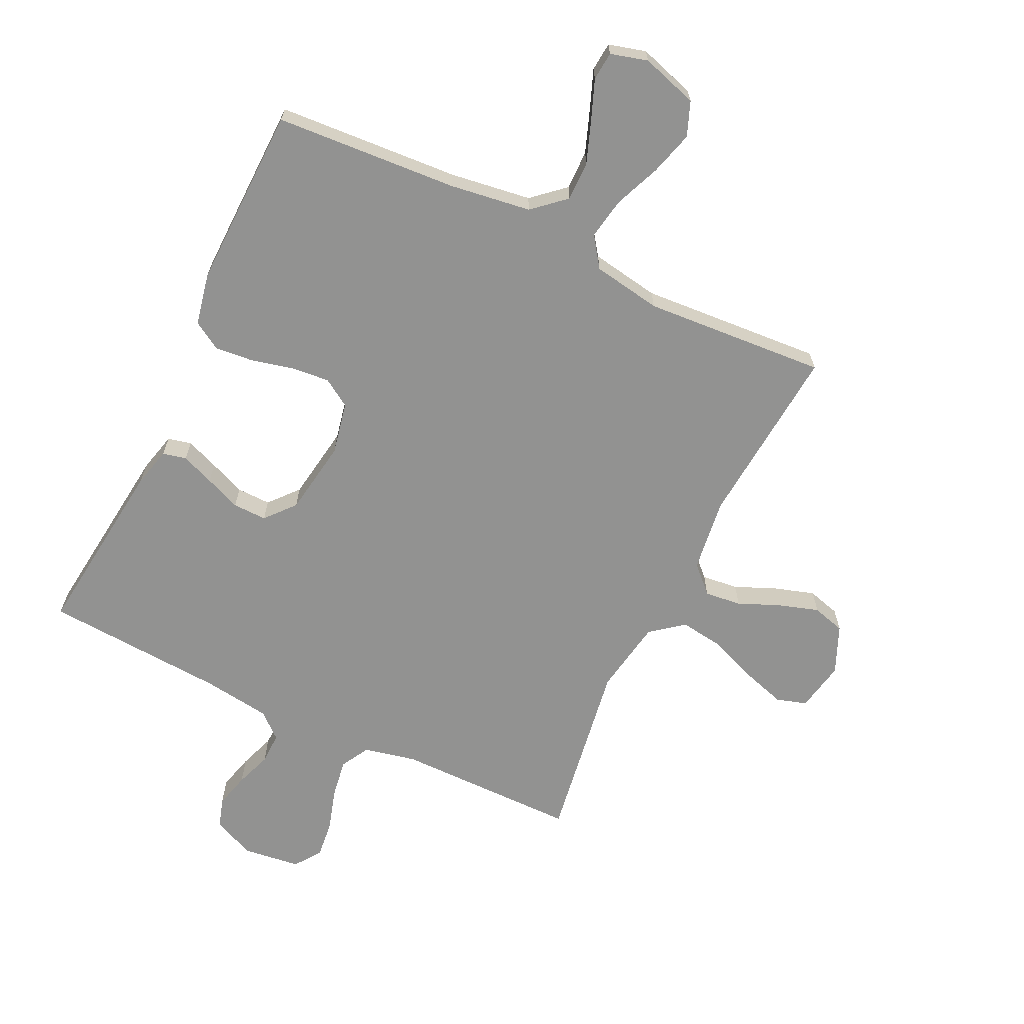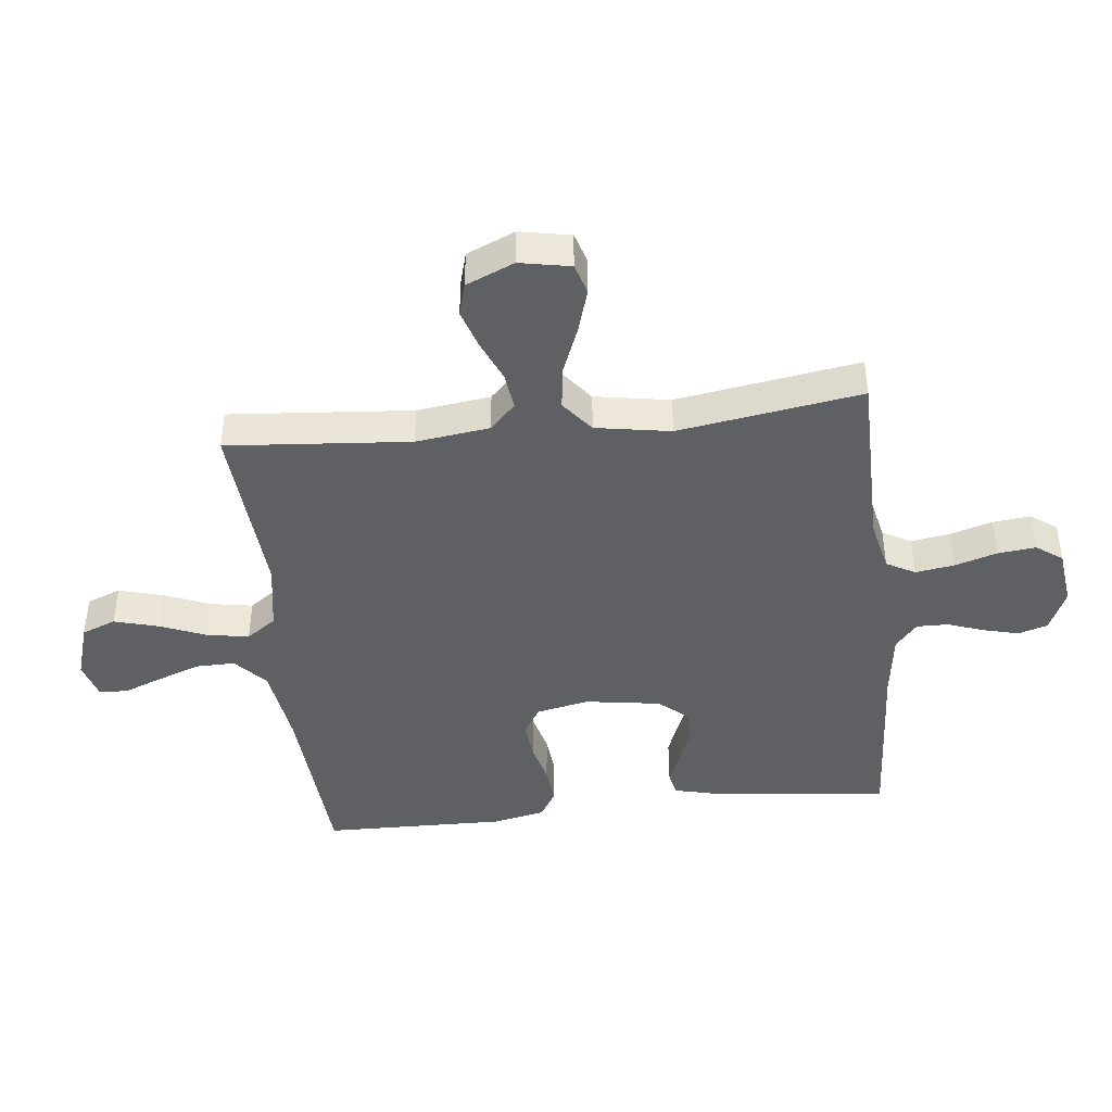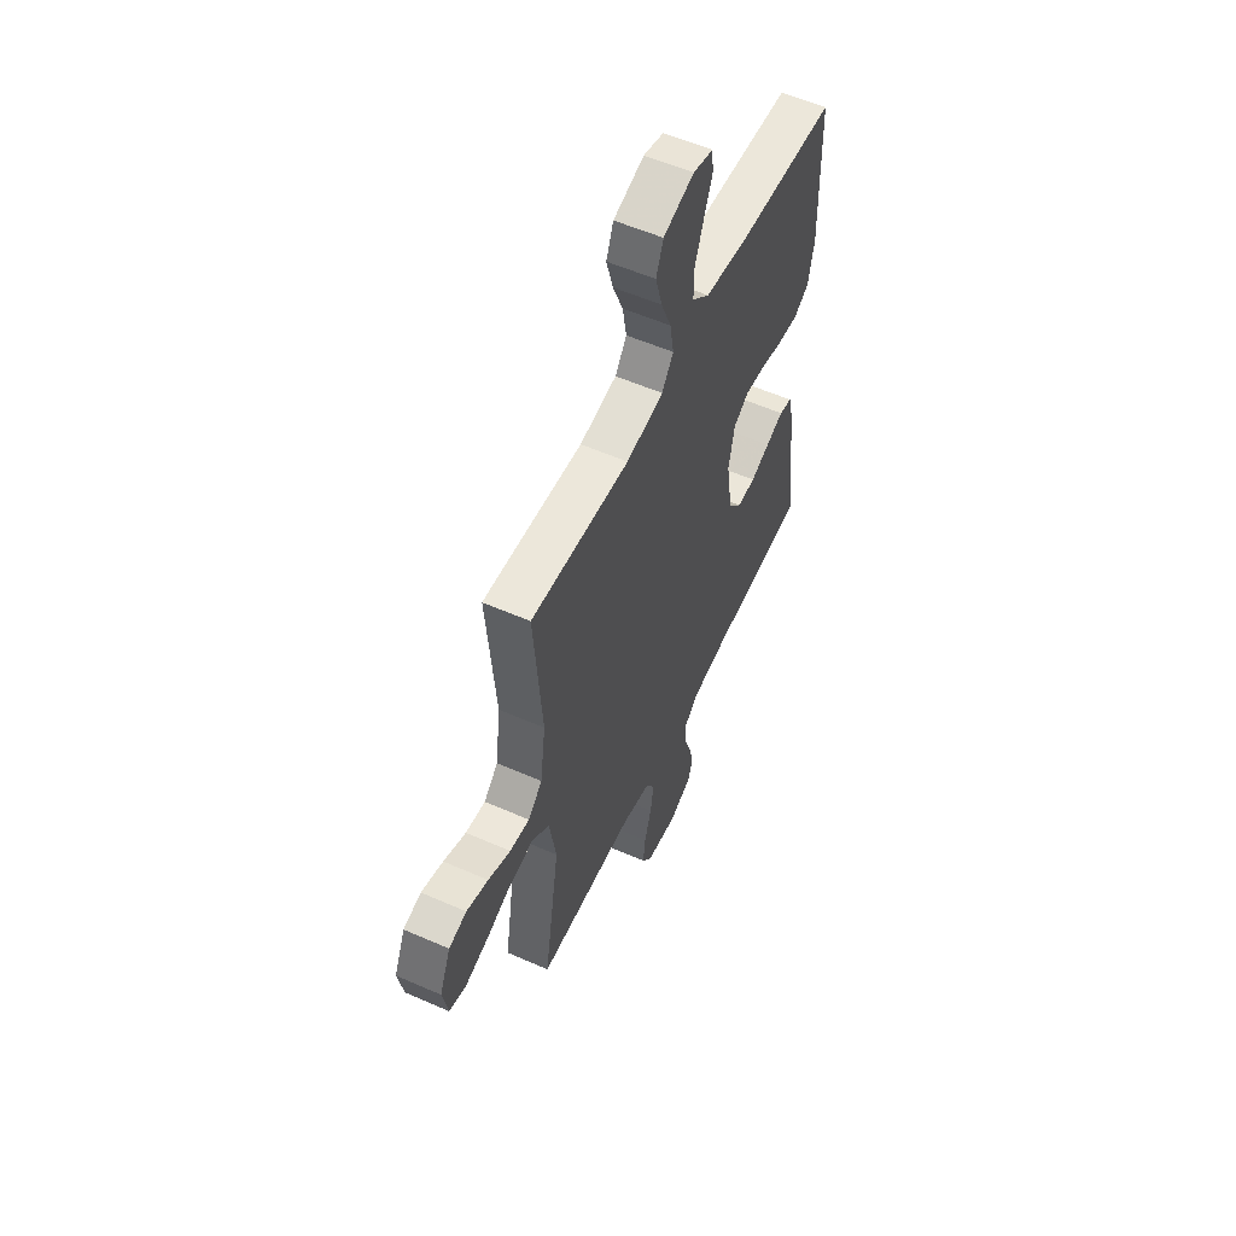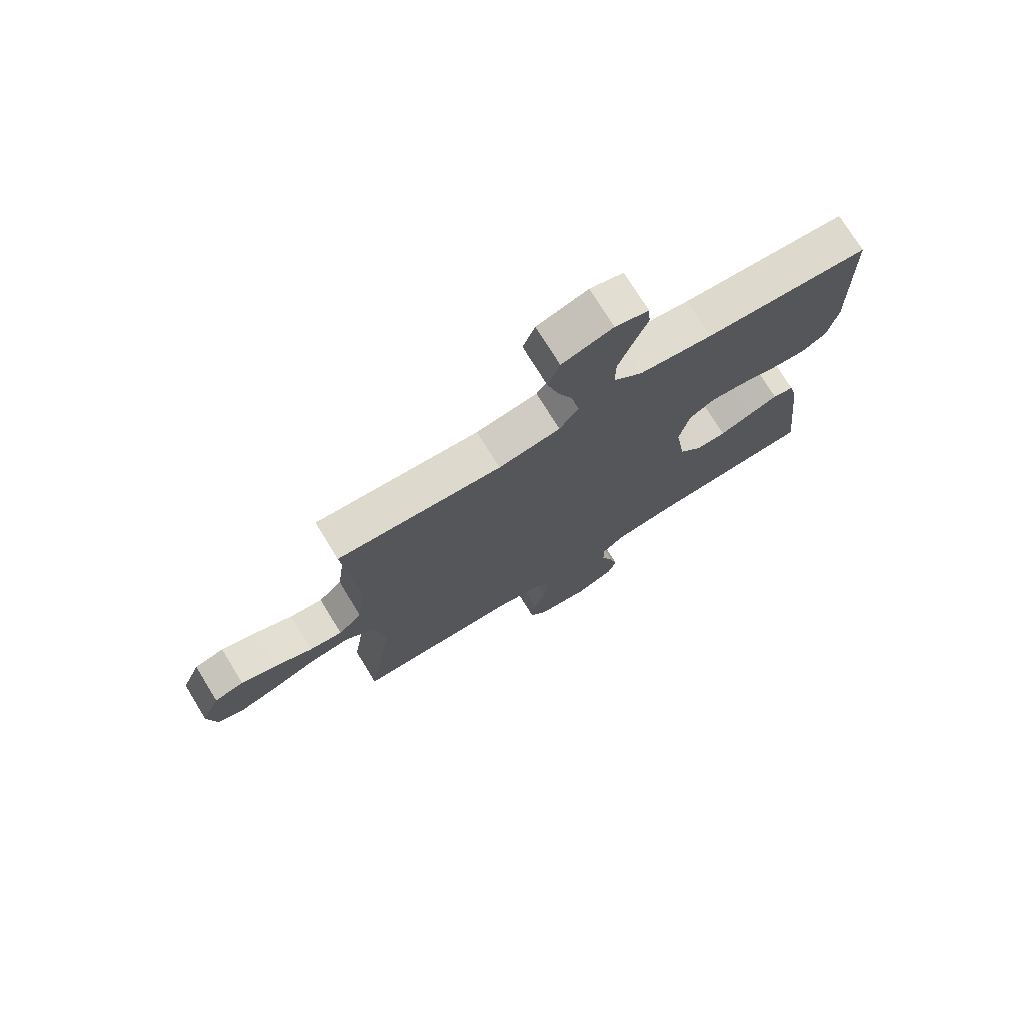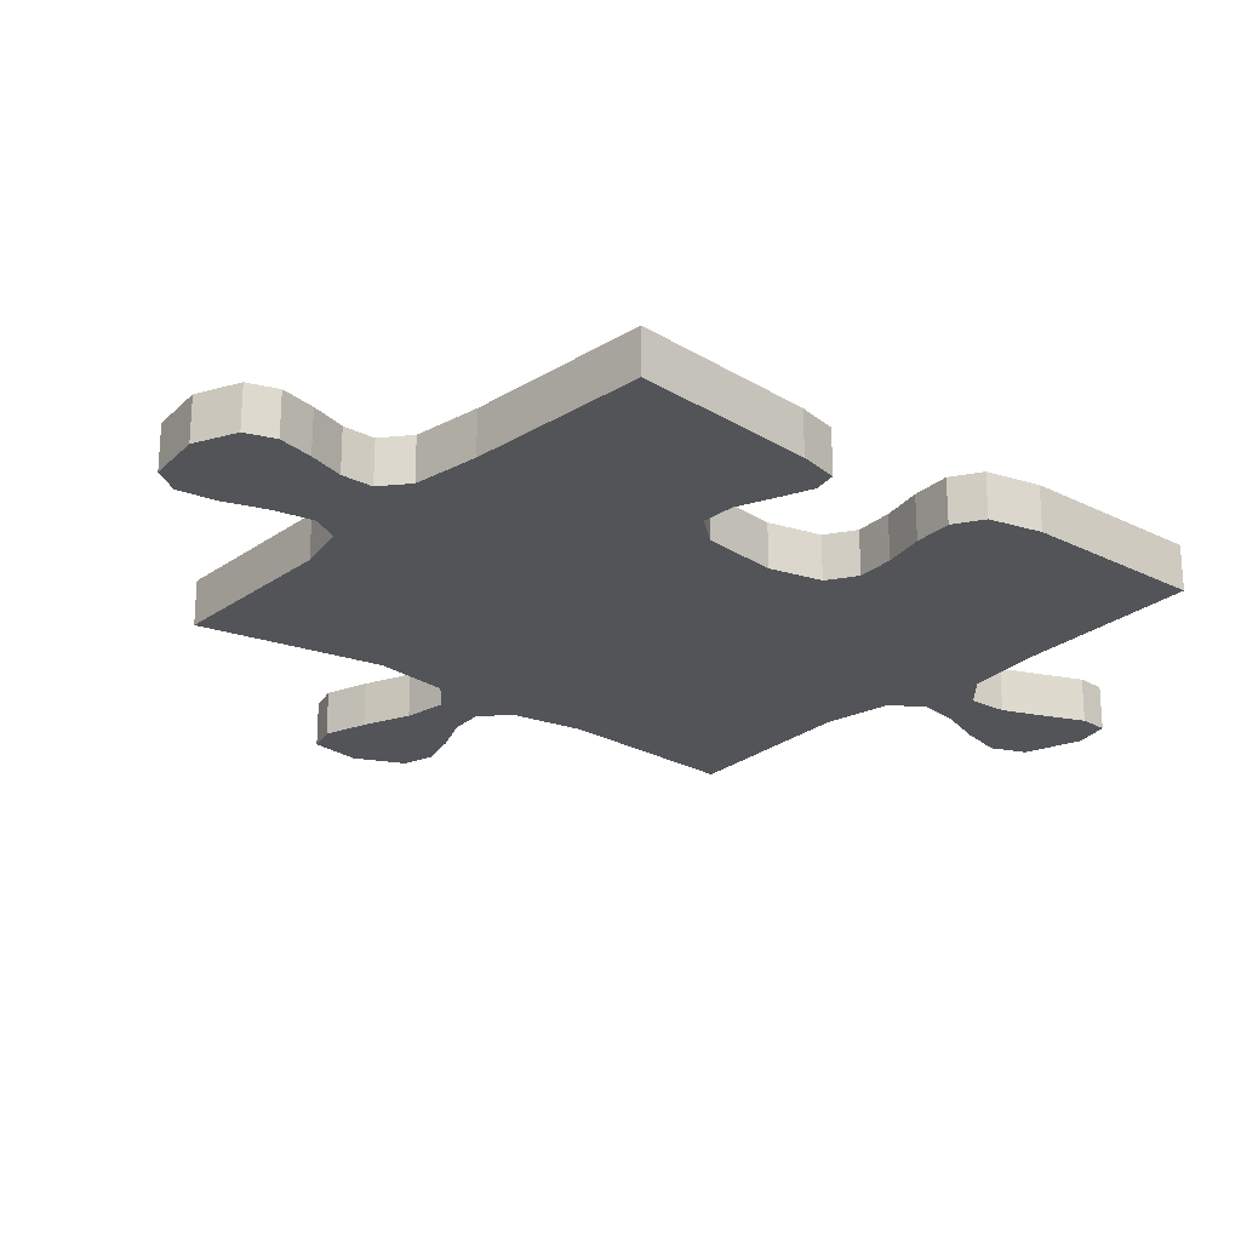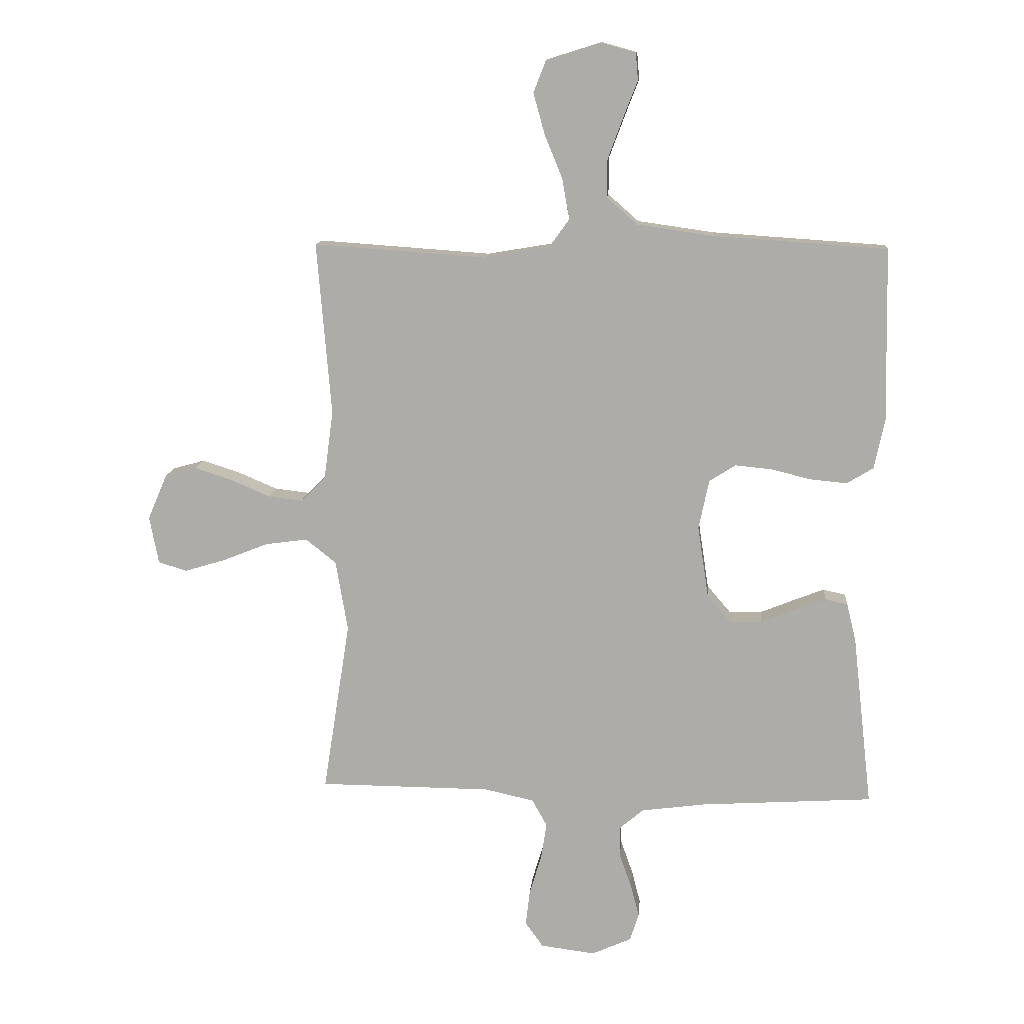
<metadata>
{"format":"obj","ext":"obj","renderer":"f3d","projection":"perspective","resolution":1024,"background":"white","views":[{"elev":-66.3,"azim":-25.7,"up":"+Y"},{"elev":-42.9,"azim":96.4,"up":"+Y"},{"elev":56.3,"azim":114.7,"up":"+Z"},{"elev":74.6,"azim":148.4,"up":"+Z"},{"elev":-22.8,"azim":-129.9,"up":"+Y"},{"elev":12.2,"azim":-175.1,"up":"+Z"}]}
</metadata>
<code>
v 0.5 0.07 -0.5
v 0.2 0.07 -0.502
v 0.114 0.07 -0.521
v 0.088 0.07 -0.568
v 0.098 0.07 -0.632
v 0.119 0.07 -0.701
v 0.126 0.07 -0.763
v 0.095 0.07 -0.806
v 0 0.07 -0.818
v -0.069 0.07 -0.787
v -0.084 0.07 -0.739
v -0.069 0.07 -0.681
v -0.048 0.07 -0.622
v -0.047 0.07 -0.57
v -0.089 0.07 -0.534
v -0.2 0.07 -0.519
v -0.5 0.07 -0.5
v -0.466 0.07 -0.2
v -0.45 0.07 -0.135
v -0.411 0.07 -0.126
v -0.357 0.07 -0.147
v -0.298 0.07 -0.171
v -0.242 0.07 -0.172
v -0.201 0.07 -0.124
v -0.182 0.07 0
v -0.2 0.07 0.086
v -0.246 0.07 0.115
v -0.309 0.07 0.109
v -0.378 0.07 0.092
v -0.442 0.07 0.086
v -0.488 0.07 0.114
v -0.506 0.07 0.2
v -0.5 0.07 0.5
v -0.2 0.07 0.52
v -0.066 0.07 0.539
v -0.013 0.07 0.586
v -0.014 0.07 0.651
v -0.04 0.07 0.721
v -0.065 0.07 0.785
v -0.061 0.07 0.832
v 0 0.07 0.849
v 0.093 0.07 0.82
v 0.115 0.07 0.764
v 0.095 0.07 0.692
v 0.064 0.07 0.616
v 0.052 0.07 0.547
v 0.087 0.07 0.498
v 0.2 0.07 0.479
v 0.5 0.07 0.5
v 0.475 0.07 0.2
v 0.491 0.07 0.079
v 0.534 0.07 0.037
v 0.594 0.07 0.044
v 0.662 0.07 0.073
v 0.728 0.07 0.094
v 0.782 0.07 0.079
v 0.816 0.07 0
v 0.8 0.07 -0.083
v 0.75 0.07 -0.098
v 0.678 0.07 -0.076
v 0.6 0.07 -0.045
v 0.527 0.07 -0.035
v 0.474 0.07 -0.077
v 0.453 0.07 -0.2
v 0.5 0 -0.5
v 0.2 0 -0.502
v 0.114 0 -0.521
v 0.088 0 -0.568
v 0.098 0 -0.632
v 0.119 0 -0.701
v 0.126 0 -0.763
v 0.095 0 -0.806
v 0 0 -0.818
v -0.069 0 -0.787
v -0.084 0 -0.739
v -0.069 0 -0.681
v -0.048 0 -0.622
v -0.047 0 -0.57
v -0.089 0 -0.534
v -0.2 0 -0.519
v -0.5 0 -0.5
v -0.466 0 -0.2
v -0.45 0 -0.135
v -0.411 0 -0.126
v -0.357 0 -0.147
v -0.298 0 -0.171
v -0.242 0 -0.172
v -0.201 0 -0.124
v -0.182 0 0
v -0.2 0 0.086
v -0.246 0 0.115
v -0.309 0 0.109
v -0.378 0 0.092
v -0.442 0 0.086
v -0.488 0 0.114
v -0.506 0 0.2
v -0.5 0 0.5
v -0.2 0 0.52
v -0.066 0 0.539
v -0.013 0 0.586
v -0.014 0 0.651
v -0.04 0 0.721
v -0.065 0 0.785
v -0.061 0 0.832
v 0 0 0.849
v 0.093 0 0.82
v 0.115 0 0.764
v 0.095 0 0.692
v 0.064 0 0.616
v 0.052 0 0.547
v 0.087 0 0.498
v 0.2 0 0.479
v 0.5 0 0.5
v 0.475 0 0.2
v 0.491 0 0.079
v 0.534 0 0.037
v 0.594 0 0.044
v 0.662 0 0.073
v 0.728 0 0.094
v 0.782 0 0.079
v 0.816 0 0
v 0.8 0 -0.083
v 0.75 0 -0.098
v 0.678 0 -0.076
v 0.6 0 -0.045
v 0.527 0 -0.035
v 0.474 0 -0.077
v 0.453 0 -0.2
f 58 59 60 61
f 56 57 58 61
f 56 61 62
f 53 54 55 56
f 53 56 62
f 52 53 62 63
f 48 49 50
f 47 48 50 51
f 42 43 44 45
f 42 45 46
f 41 42 46
f 38 39 40 41
f 37 38 41 46
f 36 37 46
f 35 36 46 47
f 31 32 33 34
f 28 29 30 31
f 27 28 31 34
f 26 27 34 35
f 19 20 21 22
f 17 18 19 22
f 16 17 22 23
f 15 16 23 24
f 10 11 12 13
f 8 9 10 13
f 8 13 14
f 5 6 7 8
f 4 5 8 14
f 3 4 14 15
f 64 1 2
f 63 64 2 3
f 51 52 63 3
f 25 26 35 47
f 24 25 47 51
f 3 15 24 51
f 125 124 123 122
f 125 122 121 120
f 126 125 120
f 120 119 118 117
f 126 120 117
f 127 126 117 116
f 114 113 112
f 115 114 112 111
f 109 108 107 106
f 110 109 106
f 110 106 105
f 105 104 103 102
f 110 105 102 101
f 110 101 100
f 111 110 100 99
f 98 97 96 95
f 95 94 93 92
f 98 95 92 91
f 99 98 91 90
f 86 85 84 83
f 86 83 82 81
f 87 86 81 80
f 88 87 80 79
f 77 76 75 74
f 77 74 73 72
f 78 77 72
f 72 71 70 69
f 78 72 69 68
f 79 78 68 67
f 66 65 128
f 67 66 128 127
f 67 127 116 115
f 111 99 90 89
f 115 111 89 88
f 115 88 79 67
f 1 65 66 2
f 2 66 67 3
f 3 67 68 4
f 4 68 69 5
f 5 69 70 6
f 6 70 71 7
f 7 71 72 8
f 8 72 73 9
f 9 73 74 10
f 10 74 75 11
f 11 75 76 12
f 12 76 77 13
f 13 77 78 14
f 14 78 79 15
f 15 79 80 16
f 16 80 81 17
f 17 81 82 18
f 18 82 83 19
f 19 83 84 20
f 20 84 85 21
f 21 85 86 22
f 22 86 87 23
f 23 87 88 24
f 24 88 89 25
f 25 89 90 26
f 26 90 91 27
f 27 91 92 28
f 28 92 93 29
f 29 93 94 30
f 30 94 95 31
f 31 95 96 32
f 32 96 97 33
f 33 97 98 34
f 34 98 99 35
f 35 99 100 36
f 36 100 101 37
f 37 101 102 38
f 38 102 103 39
f 39 103 104 40
f 40 104 105 41
f 41 105 106 42
f 42 106 107 43
f 43 107 108 44
f 44 108 109 45
f 45 109 110 46
f 46 110 111 47
f 47 111 112 48
f 48 112 113 49
f 49 113 114 50
f 50 114 115 51
f 51 115 116 52
f 52 116 117 53
f 53 117 118 54
f 54 118 119 55
f 55 119 120 56
f 56 120 121 57
f 57 121 122 58
f 58 122 123 59
f 59 123 124 60
f 60 124 125 61
f 61 125 126 62
f 62 126 127 63
f 63 127 128 64
f 64 128 65 1

</code>
